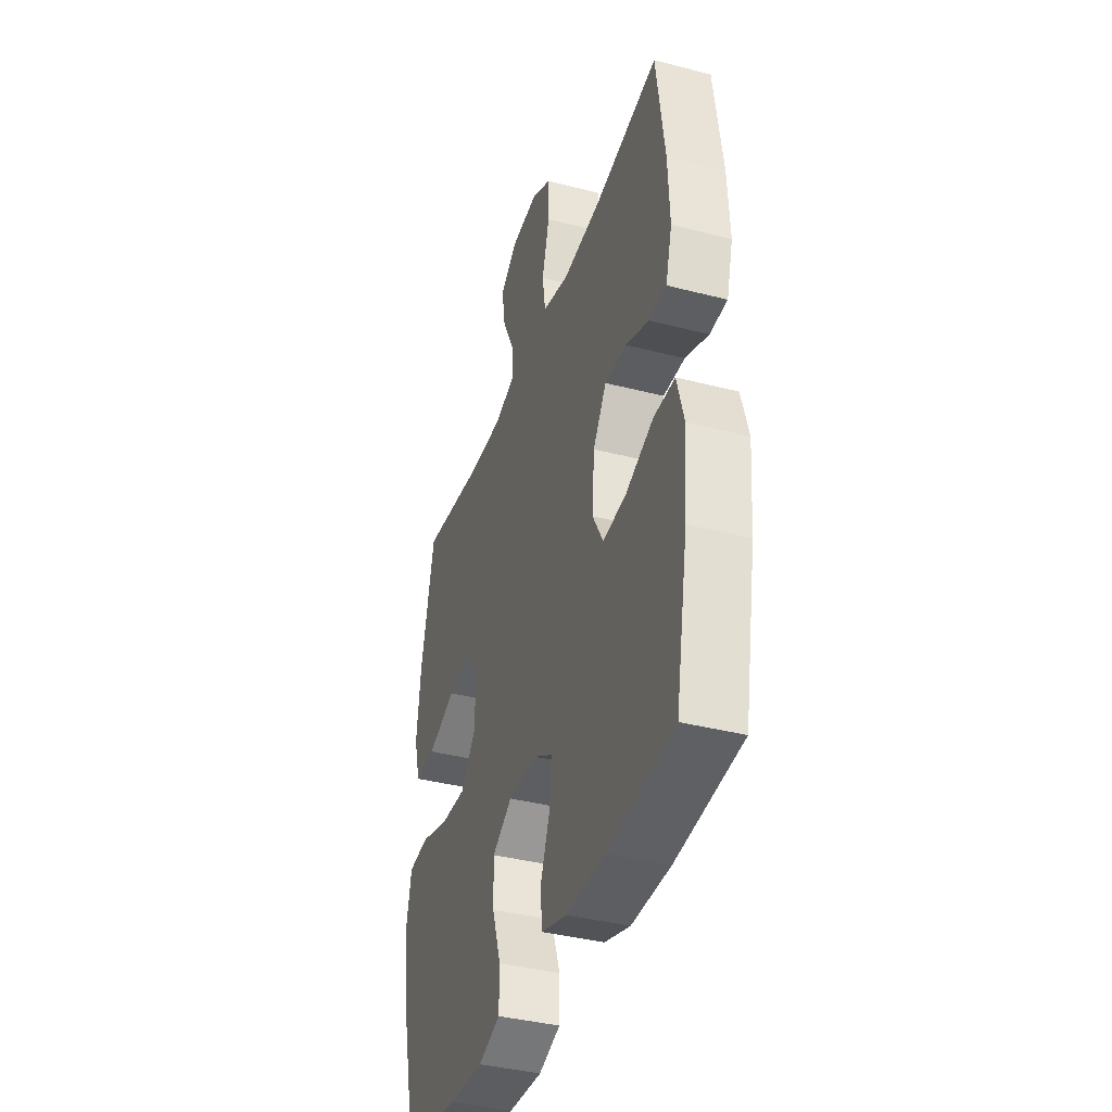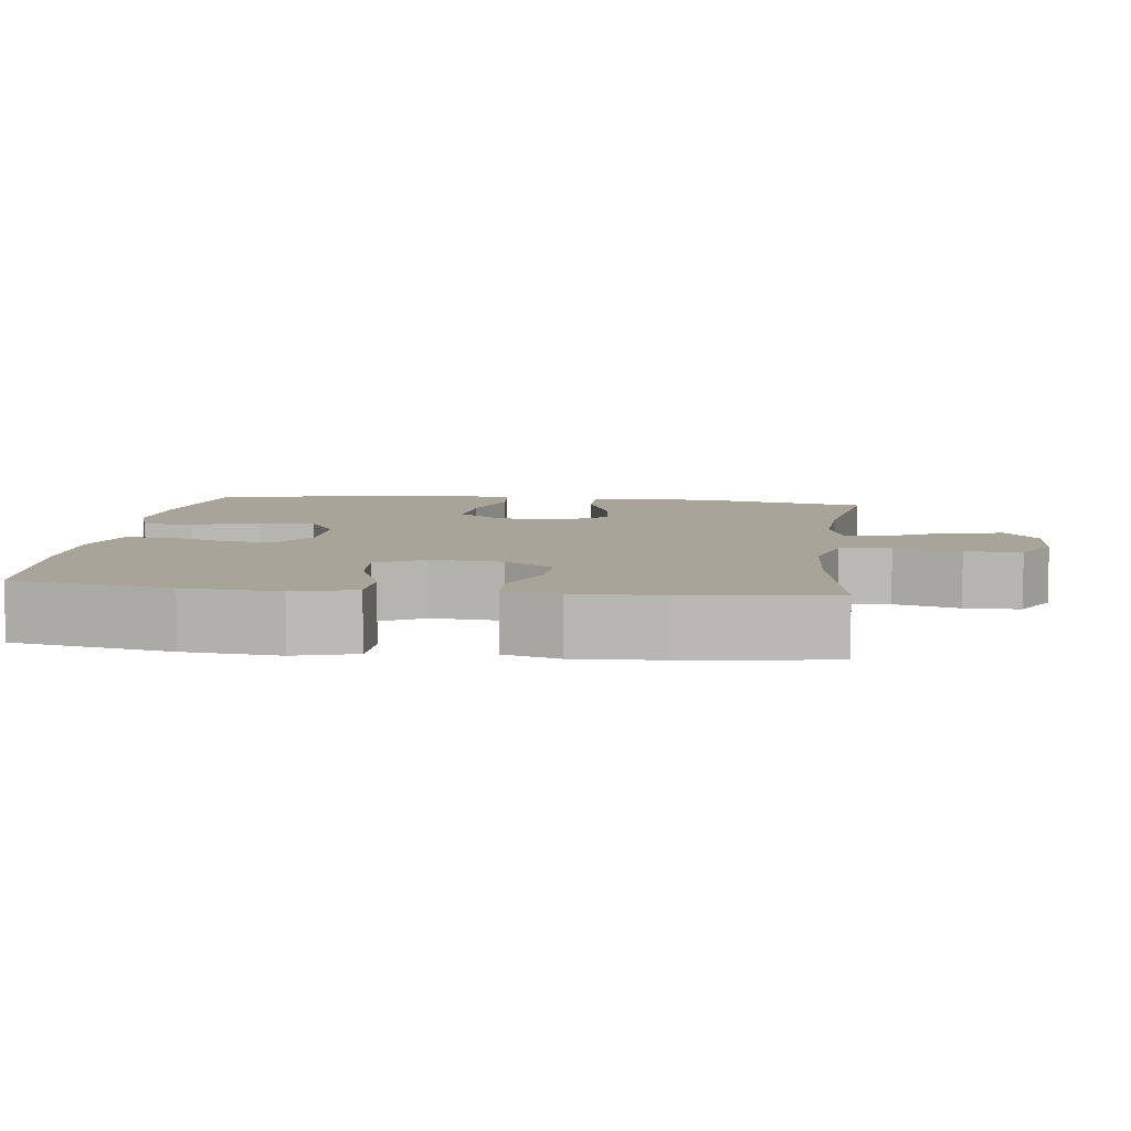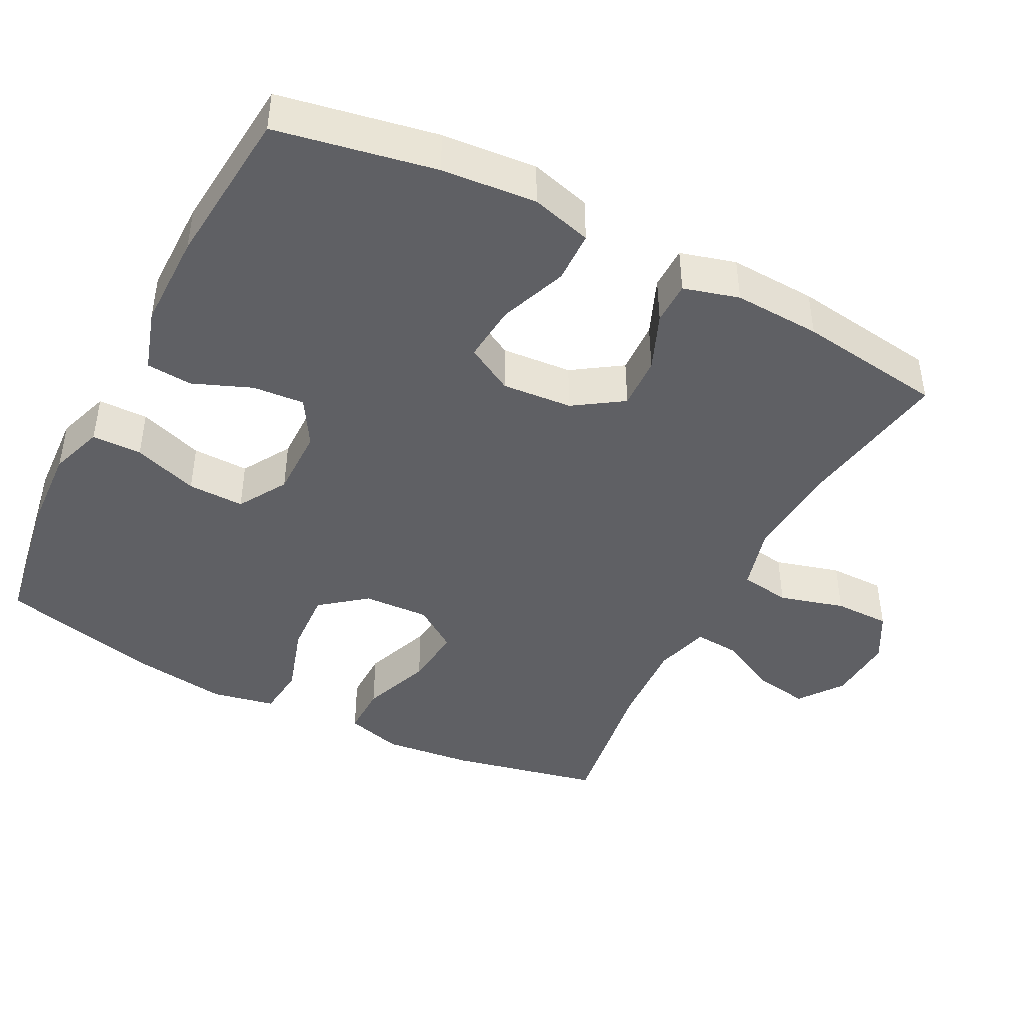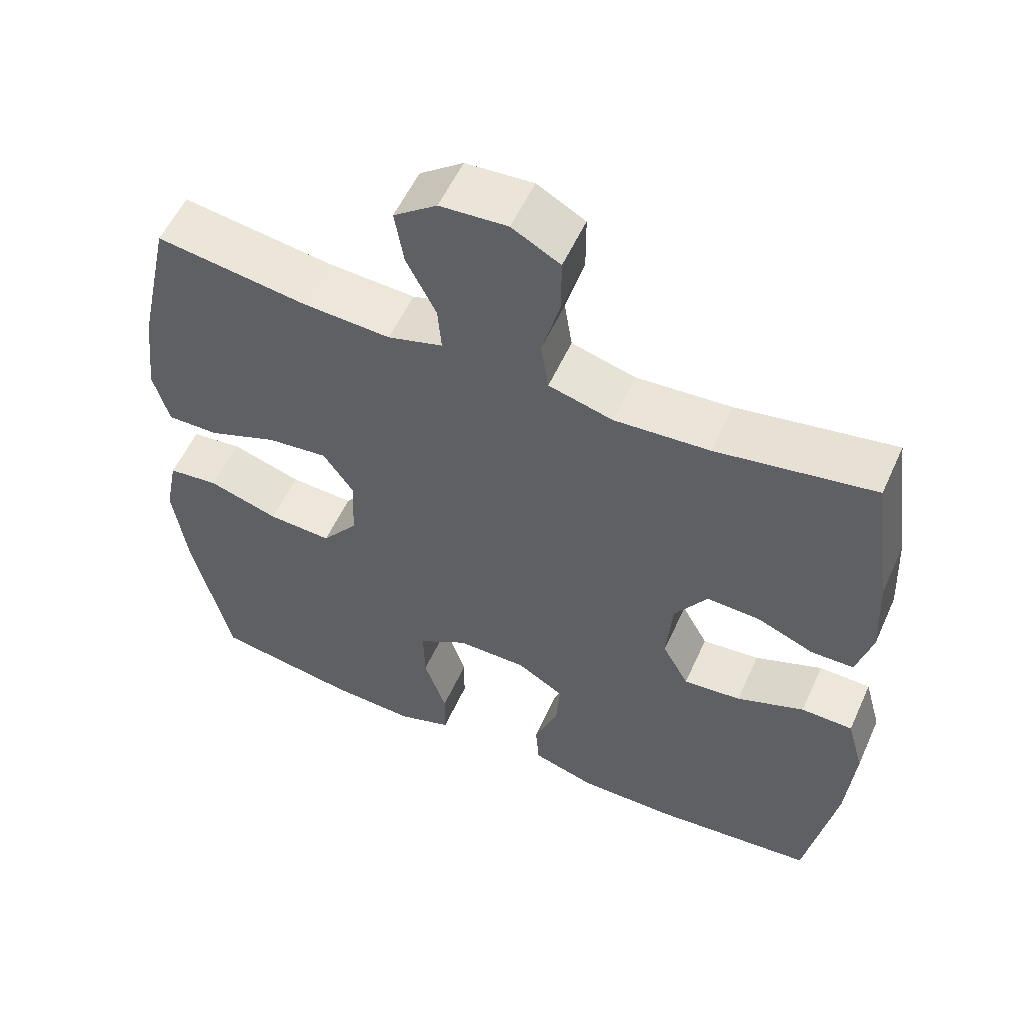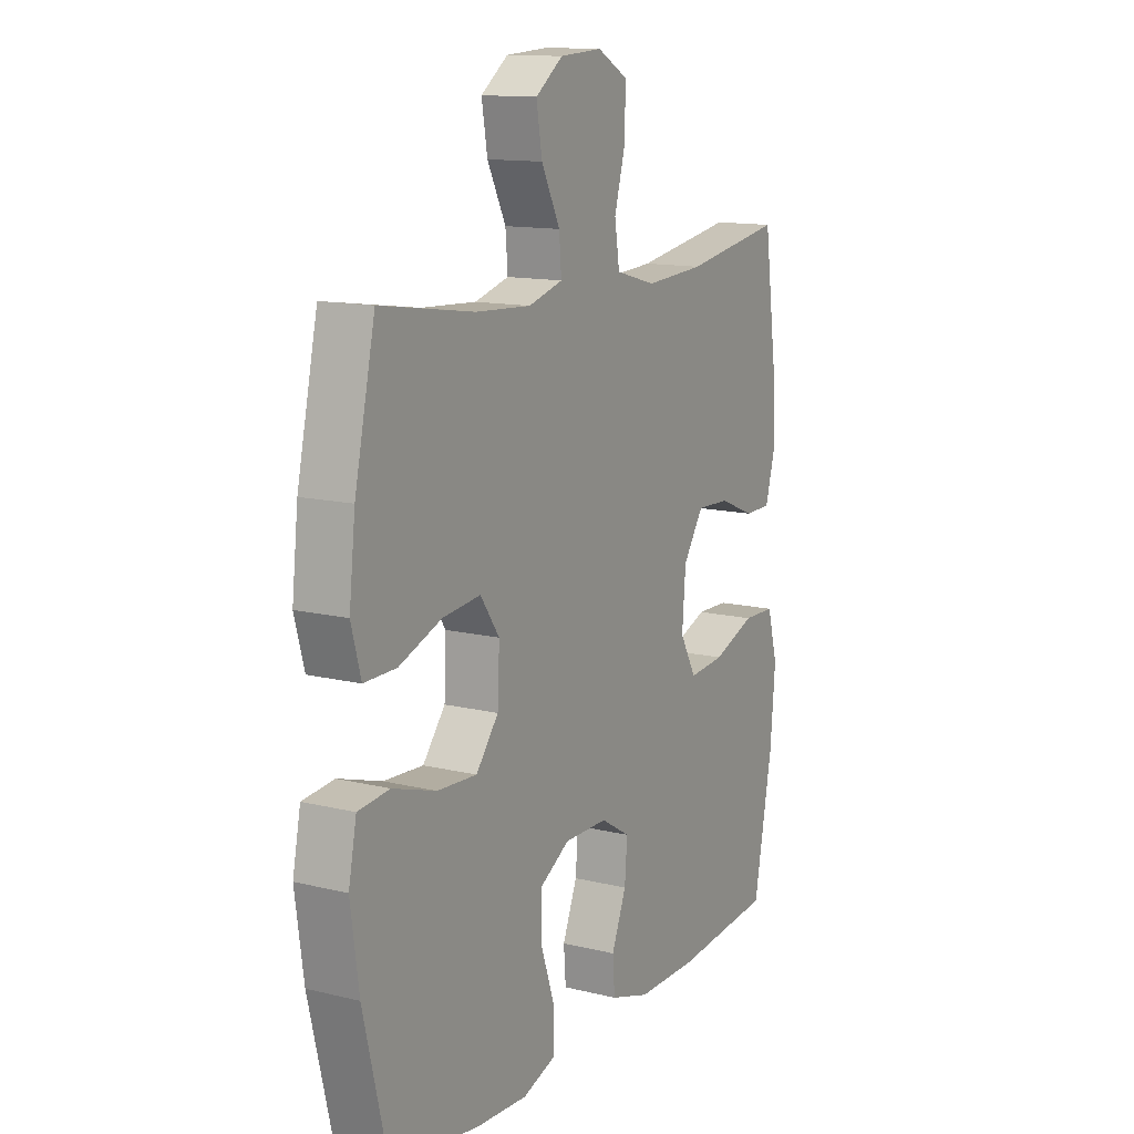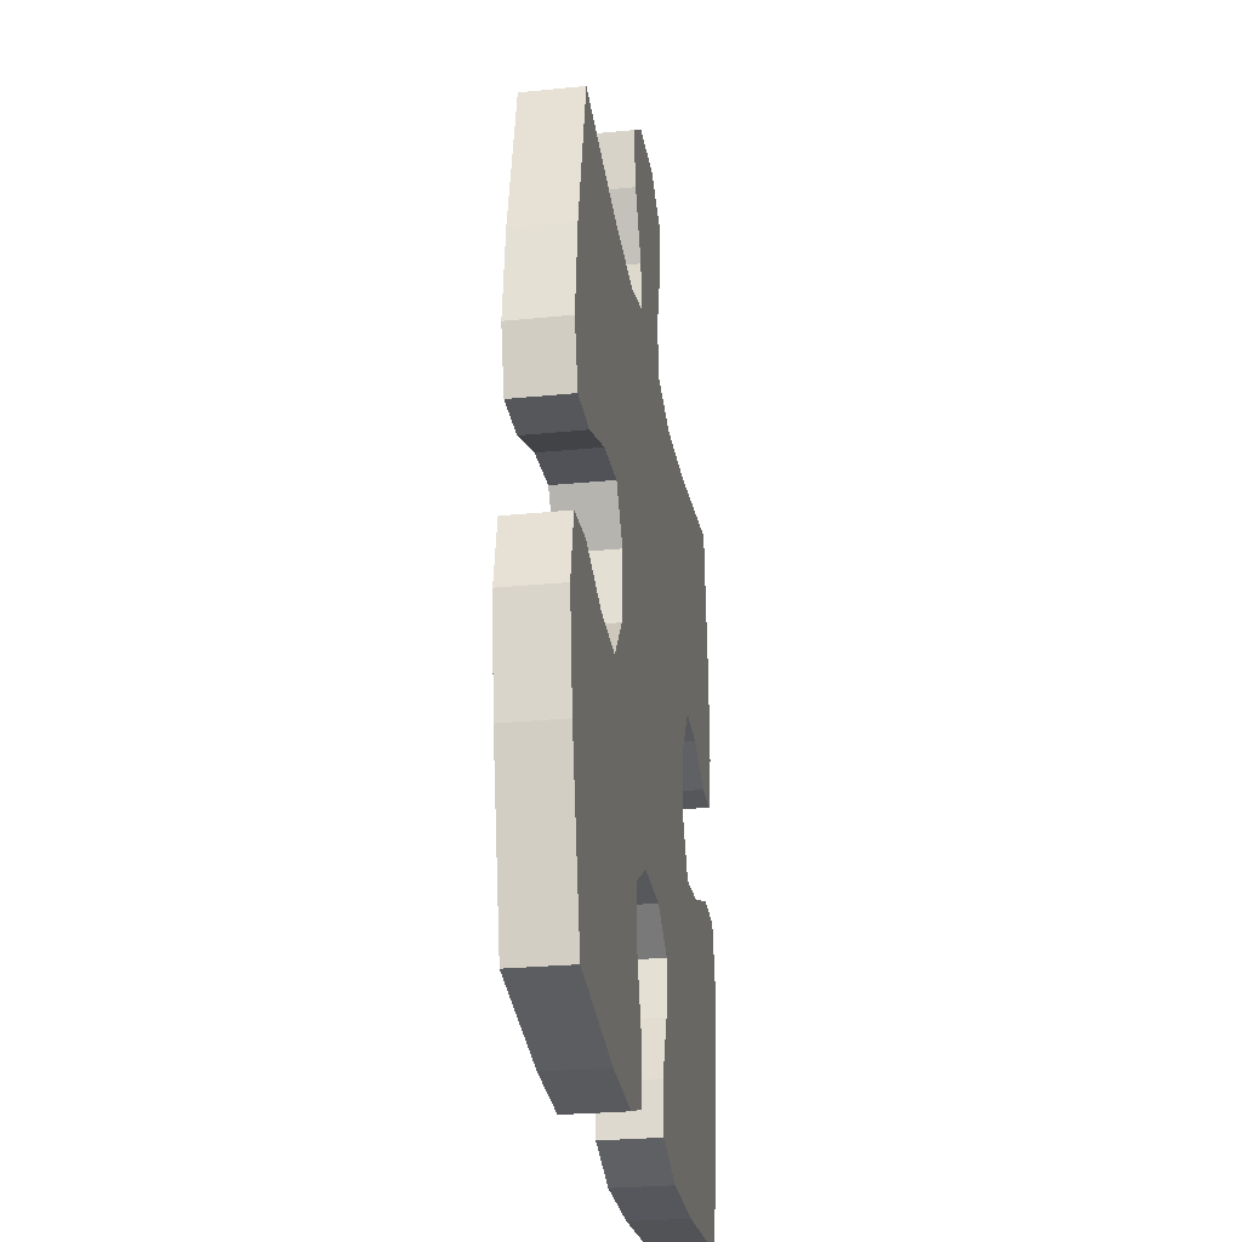
<metadata>
{"format":"obj","ext":"obj","renderer":"f3d","projection":"perspective","resolution":1024,"background":"white","views":[{"elev":-38.6,"azim":-108.0,"up":"+Z"},{"elev":7.3,"azim":-82.8,"up":"+Y"},{"elev":-44.1,"azim":-117.2,"up":"+Y"},{"elev":55.4,"azim":-155.9,"up":"+Z"},{"elev":13.1,"azim":119.1,"up":"+Z"},{"elev":-27.5,"azim":98.7,"up":"+Z"}]}
</metadata>
<code>
o path286
v -0.54 0.0375 0.2683
v -0.5459 0.0375 0.1466
v -0.5243 0.0375 0.06892
v -0.4643 0.0375 0.06845
v -0.3843 0.0375 0.1014
v -0.3101 0.0375 0.1046
v -0.2644 0.0375 0.03608
v -0.2567 0.0375 -0.06266
v -0.2934 0.0375 -0.129
v -0.3738 0.0375 -0.1217
v -0.4684 0.0375 -0.08584
v -0.5408 0.0375 -0.0877
v -0.5644 0.0375 -0.1732
v -0.5531 0.0375 -0.3059
v -0.5112 0.0375 -0.5287
v -0.2867 0.0375 -0.549
v -0.1522 0.0375 -0.5489
v -0.06433 0.0375 -0.5212
v -0.05939 0.0375 -0.4564
v -0.09241 0.0375 -0.3742
v -0.09807 0.0375 -0.3016
v -0.03212 0.0375 -0.2617
v 0.0655 0.0375 -0.2611
v 0.1338 0.0375 -0.3021
v 0.1321 0.0375 -0.3815
v 0.101 0.0375 -0.4724
v 0.1017 0.0375 -0.5425
v 0.1766 0.0375 -0.5682
v 0.2937 0.0375 -0.5617
v 0.4907 0.0375 -0.5287
v 0.5442 0.0375 -0.3052
v 0.5629 0.0375 -0.171
v 0.5451 0.0375 -0.08218
v 0.4746 0.0375 -0.07483
v 0.3769 0.0375 -0.1054
v 0.2878 0.0375 -0.1104
v 0.2377 0.0375 -0.04691
v 0.2332 0.0375 0.0456
v 0.2758 0.0375 0.1072
v 0.3603 0.0375 0.0983
v 0.4567 0.0375 0.06183
v 0.5288 0.0375 0.06109
v 0.5505 0.0375 0.1399
v 0.5366 0.0375 0.264
v 0.4907 0.0375 0.473
v 0.281 0.0375 0.4418
v 0.1574 0.0375 0.4349
v 0.08078 0.0375 0.4569
v 0.08587 0.0375 0.5193
v 0.1274 0.0375 0.6023
v 0.14 0.0375 0.6781
v 0.07945 0.0375 0.7231
v -0.01475 0.0375 0.7291
v -0.08204 0.0375 0.6919
v -0.08228 0.0375 0.6137
v -0.05692 0.0375 0.5225
v -0.06783 0.0375 0.4523
v -0.1575 0.0375 0.4279
v -0.2907 0.0375 0.4364
v -0.5112 0.0375 0.473
v -0.54 -0.0375 0.2683
v -0.5459 -0.0375 0.1466
v -0.5243 -0.0375 0.06892
v -0.4643 -0.0375 0.06845
v -0.3843 -0.0375 0.1014
v -0.3101 -0.0375 0.1046
v -0.2644 -0.0375 0.03608
v -0.2567 -0.0375 -0.06266
v -0.2934 -0.0375 -0.129
v -0.3738 -0.0375 -0.1217
v -0.4684 -0.0375 -0.08584
v -0.5408 -0.0375 -0.0877
v -0.5644 -0.0375 -0.1732
v -0.5531 -0.0375 -0.3059
v -0.5112 -0.0375 -0.5287
v -0.2867 -0.0375 -0.549
v -0.1522 -0.0375 -0.5489
v -0.06433 -0.0375 -0.5212
v -0.05939 -0.0375 -0.4564
v -0.09241 -0.0375 -0.3742
v -0.09807 -0.0375 -0.3016
v -0.03212 -0.0375 -0.2617
v 0.0655 -0.0375 -0.2611
v 0.1338 -0.0375 -0.3021
v 0.1321 -0.0375 -0.3815
v 0.101 -0.0375 -0.4724
v 0.1017 -0.0375 -0.5425
v 0.1766 -0.0375 -0.5682
v 0.2937 -0.0375 -0.5617
v 0.4907 -0.0375 -0.5287
v 0.5442 -0.0375 -0.3052
v 0.5629 -0.0375 -0.171
v 0.5451 -0.0375 -0.08218
v 0.4746 -0.0375 -0.07483
v 0.3769 -0.0375 -0.1054
v 0.2878 -0.0375 -0.1104
v 0.2377 -0.0375 -0.04691
v 0.2332 -0.0375 0.0456
v 0.2758 -0.0375 0.1072
v 0.3603 -0.0375 0.0983
v 0.4567 -0.0375 0.06183
v 0.5288 -0.0375 0.06109
v 0.5505 -0.0375 0.1399
v 0.5366 -0.0375 0.264
v 0.4907 -0.0375 0.473
v 0.281 -0.0375 0.4418
v 0.1574 -0.0375 0.4349
v 0.08078 -0.0375 0.4569
v 0.08587 -0.0375 0.5193
v 0.1274 -0.0375 0.6023
v 0.14 -0.0375 0.6781
v 0.07945 -0.0375 0.7231
v -0.01475 -0.0375 0.7291
v -0.08204 -0.0375 0.6919
v -0.08228 -0.0375 0.6137
v -0.05692 -0.0375 0.5225
v -0.06783 -0.0375 0.4523
v -0.1575 -0.0375 0.4279
v -0.2907 -0.0375 0.4364
v -0.5112 -0.0375 0.473
v 0.07945 0.0375 0.7231
v -0.01475 0.0375 0.7291
v -0.08204 0.0375 0.6919
v -0.08204 0.0375 0.6919
v 0.14 0.0375 0.6781
v 0.14 0.0375 0.6781
v -0.08228 0.0375 0.6137
v 0.1274 0.0375 0.6023
v -0.05692 0.0375 0.5225
v 0.08587 0.0375 0.5193
v -0.06783 0.0375 0.4523
v -0.06783 0.0375 0.4523
v 0.08078 0.0375 0.4569
v 0.08078 0.0375 0.4569
v 0.4907 0.0375 0.473
v 0.4907 0.0375 0.473
v 0.281 0.0375 0.4418
v 0.1574 0.0375 0.4349
v -0.2907 0.0375 0.4364
v -0.5112 0.0375 0.473
v -0.5112 0.0375 0.473
v -0.1575 0.0375 0.4279
v -0.54 0.0375 0.2683
v 0.5366 0.0375 0.264
v -0.5459 0.0375 0.1466
v 0.5505 0.0375 0.1399
v -0.3843 0.0375 0.1014
v -0.3101 0.0375 0.1046
v -0.5243 0.0375 0.06892
v -0.5243 0.0375 0.06892
v 0.5288 0.0375 0.06109
v 0.5288 0.0375 0.06109
v 0.2758 0.0375 0.1072
v 0.2758 0.0375 0.1072
v 0.3603 0.0375 0.0983
v 0.2332 0.0375 0.0456
v -0.2644 0.0375 0.03608
v -0.4643 0.0375 0.06845
v 0.4567 0.0375 0.06183
v 0.2377 0.0375 -0.04691
v -0.2567 0.0375 -0.06266
v 0.2878 0.0375 -0.1104
v -0.2934 0.0375 -0.129
v -0.2934 0.0375 -0.129
v 0.5451 0.0375 -0.08218
v 0.5451 0.0375 -0.08218
v 0.4746 0.0375 -0.07483
v 0.3769 0.0375 -0.1054
v 0.5629 0.0375 -0.171
v -0.3738 0.0375 -0.1217
v -0.4684 0.0375 -0.08584
v -0.5408 0.0375 -0.0877
v -0.5408 0.0375 -0.0877
v -0.5644 0.0375 -0.1732
v 0.5442 0.0375 -0.3052
v -0.03212 0.0375 -0.2617
v 0.0655 0.0375 -0.2611
v -0.5531 0.0375 -0.3059
v 0.1338 0.0375 -0.3021
v 0.1338 0.0375 -0.3021
v -0.09807 0.0375 -0.3016
v -0.09807 0.0375 -0.3016
v -0.09241 0.0375 -0.3742
v 0.1321 0.0375 -0.3815
v -0.05939 0.0375 -0.4564
v 0.101 0.0375 -0.4724
v 0.4907 0.0375 -0.5287
v 0.4907 0.0375 -0.5287
v -0.06433 0.0375 -0.5212
v -0.06433 0.0375 -0.5212
v 0.1017 0.0375 -0.5425
v 0.1017 0.0375 -0.5425
v -0.5112 0.0375 -0.5287
v -0.5112 0.0375 -0.5287
v -0.1522 0.0375 -0.5489
v -0.2867 0.0375 -0.549
v 0.1766 0.0375 -0.5682
v 0.2937 0.0375 -0.5617
v 0.07945 -0.0375 0.7231
v -0.01475 -0.0375 0.7291
v -0.08204 -0.0375 0.6919
v -0.08204 -0.0375 0.6919
v 0.14 -0.0375 0.6781
v 0.14 -0.0375 0.6781
v -0.08228 -0.0375 0.6137
v 0.1274 -0.0375 0.6023
v -0.05692 -0.0375 0.5225
v 0.08587 -0.0375 0.5193
v -0.06783 -0.0375 0.4523
v -0.06783 -0.0375 0.4523
v 0.08078 -0.0375 0.4569
v 0.08078 -0.0375 0.4569
v 0.4907 -0.0375 0.473
v 0.4907 -0.0375 0.473
v 0.281 -0.0375 0.4418
v 0.1574 -0.0375 0.4349
v -0.2907 -0.0375 0.4364
v -0.5112 -0.0375 0.473
v -0.5112 -0.0375 0.473
v -0.1575 -0.0375 0.4279
v -0.54 -0.0375 0.2683
v 0.5366 -0.0375 0.264
v -0.5459 -0.0375 0.1466
v 0.5505 -0.0375 0.1399
v -0.3843 -0.0375 0.1014
v -0.3101 -0.0375 0.1046
v -0.5243 -0.0375 0.06892
v -0.5243 -0.0375 0.06892
v 0.5288 -0.0375 0.06109
v 0.5288 -0.0375 0.06109
v 0.2758 -0.0375 0.1072
v 0.2758 -0.0375 0.1072
v 0.3603 -0.0375 0.0983
v 0.2332 -0.0375 0.0456
v -0.2644 -0.0375 0.03608
v -0.4643 -0.0375 0.06845
v 0.4567 -0.0375 0.06183
v 0.2377 -0.0375 -0.04691
v -0.2567 -0.0375 -0.06266
v 0.2878 -0.0375 -0.1104
v -0.2934 -0.0375 -0.129
v -0.2934 -0.0375 -0.129
v 0.5451 -0.0375 -0.08218
v 0.5451 -0.0375 -0.08218
v 0.4746 -0.0375 -0.07483
v 0.3769 -0.0375 -0.1054
v 0.5629 -0.0375 -0.171
v -0.3738 -0.0375 -0.1217
v -0.4684 -0.0375 -0.08584
v -0.5408 -0.0375 -0.0877
v -0.5408 -0.0375 -0.0877
v -0.5644 -0.0375 -0.1732
v 0.5442 -0.0375 -0.3052
v -0.03212 -0.0375 -0.2617
v 0.0655 -0.0375 -0.2611
v -0.5531 -0.0375 -0.3059
v 0.1338 -0.0375 -0.3021
v 0.1338 -0.0375 -0.3021
v -0.09807 -0.0375 -0.3016
v -0.09807 -0.0375 -0.3016
v -0.09241 -0.0375 -0.3742
v 0.1321 -0.0375 -0.3815
v -0.05939 -0.0375 -0.4564
v 0.101 -0.0375 -0.4724
v 0.4907 -0.0375 -0.5287
v 0.4907 -0.0375 -0.5287
v -0.06433 -0.0375 -0.5212
v -0.06433 -0.0375 -0.5212
v 0.1017 -0.0375 -0.5425
v 0.1017 -0.0375 -0.5425
v -0.5112 -0.0375 -0.5287
v -0.5112 -0.0375 -0.5287
v -0.1522 -0.0375 -0.5489
v -0.2867 -0.0375 -0.549
v 0.1766 -0.0375 -0.5682
v 0.2937 -0.0375 -0.5617
f 225 221 223
f 203 199 206
f 252 248 249
f 262 276 253
f 234 239 254
f 231 216 234
f 245 247 243
f 254 239 259
f 261 273 263
f 234 209 235
f 213 215 222
f 221 217 218
f 247 246 253
f 238 254 255
f 209 220 235
f 206 205 208
f 206 199 200
f 234 254 238
f 224 222 233
f 211 207 209
f 276 262 275
f 275 262 264
f 222 215 233
f 256 248 252
f 274 241 256
f 225 223 236
f 253 257 262
f 238 255 240
f 236 223 227
f 246 247 245
f 253 240 257
f 205 200 201
f 240 255 257
f 274 256 271
f 259 241 274
f 226 217 225
f 217 226 220
f 205 206 200
f 216 211 234
f 229 224 237
f 259 239 241
f 234 211 209
f 237 224 233
f 233 215 231
f 215 216 231
f 252 249 250
f 240 253 246
f 259 274 261
f 273 261 274
f 263 273 267
f 235 220 226
f 234 235 239
f 208 207 211
f 221 225 217
f 241 248 256
f 265 253 276
f 275 264 269
f 207 208 205
f 52 53 113 112
f 53 124 202 113
f 126 52 112 204
f 54 55 115 114
f 50 51 111 110
f 55 56 116 115
f 49 50 110 109
f 56 132 210 116
f 134 49 109 212
f 136 46 106 214
f 47 48 108 107
f 59 141 219 119
f 57 58 118 117
f 46 47 107 106
f 58 59 119 118
f 60 1 61 120
f 44 45 105 104
f 1 2 62 61
f 43 44 104 103
f 5 6 66 65
f 2 150 228 62
f 152 43 103 230
f 154 40 100 232
f 38 39 99 98
f 6 7 67 66
f 4 5 65 64
f 3 4 64 63
f 41 42 102 101
f 40 41 101 100
f 37 38 98 97
f 7 8 68 67
f 36 37 97 96
f 8 164 242 68
f 166 34 94 244
f 34 35 95 94
f 32 33 93 92
f 10 11 71 70
f 11 173 251 71
f 12 13 73 72
f 35 36 96 95
f 9 10 70 69
f 31 32 92 91
f 22 23 83 82
f 13 14 74 73
f 23 180 258 83
f 182 22 82 260
f 20 21 81 80
f 24 25 85 84
f 19 20 80 79
f 25 26 86 85
f 188 31 91 266
f 190 19 79 268
f 26 192 270 86
f 14 194 272 74
f 17 18 78 77
f 16 17 77 76
f 15 16 76 75
f 27 28 88 87
f 29 30 90 89
f 28 29 89 88
f 147 145 143
f 125 128 121
f 174 171 170
f 184 175 198
f 156 176 161
f 153 156 138
f 167 165 169
f 176 181 161
f 183 185 195
f 156 157 131
f 135 144 137
f 143 140 139
f 169 175 168
f 160 177 176
f 131 157 142
f 128 130 127
f 128 122 121
f 156 160 176
f 146 155 144
f 133 131 129
f 198 197 184
f 197 186 184
f 144 155 137
f 178 174 170
f 196 178 163
f 147 158 145
f 175 184 179
f 160 162 177
f 158 149 145
f 168 167 169
f 175 179 162
f 127 123 122
f 162 179 177
f 196 193 178
f 181 196 163
f 148 147 139
f 139 142 148
f 127 122 128
f 138 156 133
f 151 159 146
f 181 163 161
f 156 131 133
f 159 155 146
f 155 153 137
f 137 153 138
f 174 172 171
f 162 168 175
f 181 183 196
f 195 196 183
f 185 189 195
f 157 148 142
f 156 161 157
f 130 133 129
f 143 139 147
f 163 178 170
f 187 198 175
f 197 191 186
f 129 127 130

</code>
